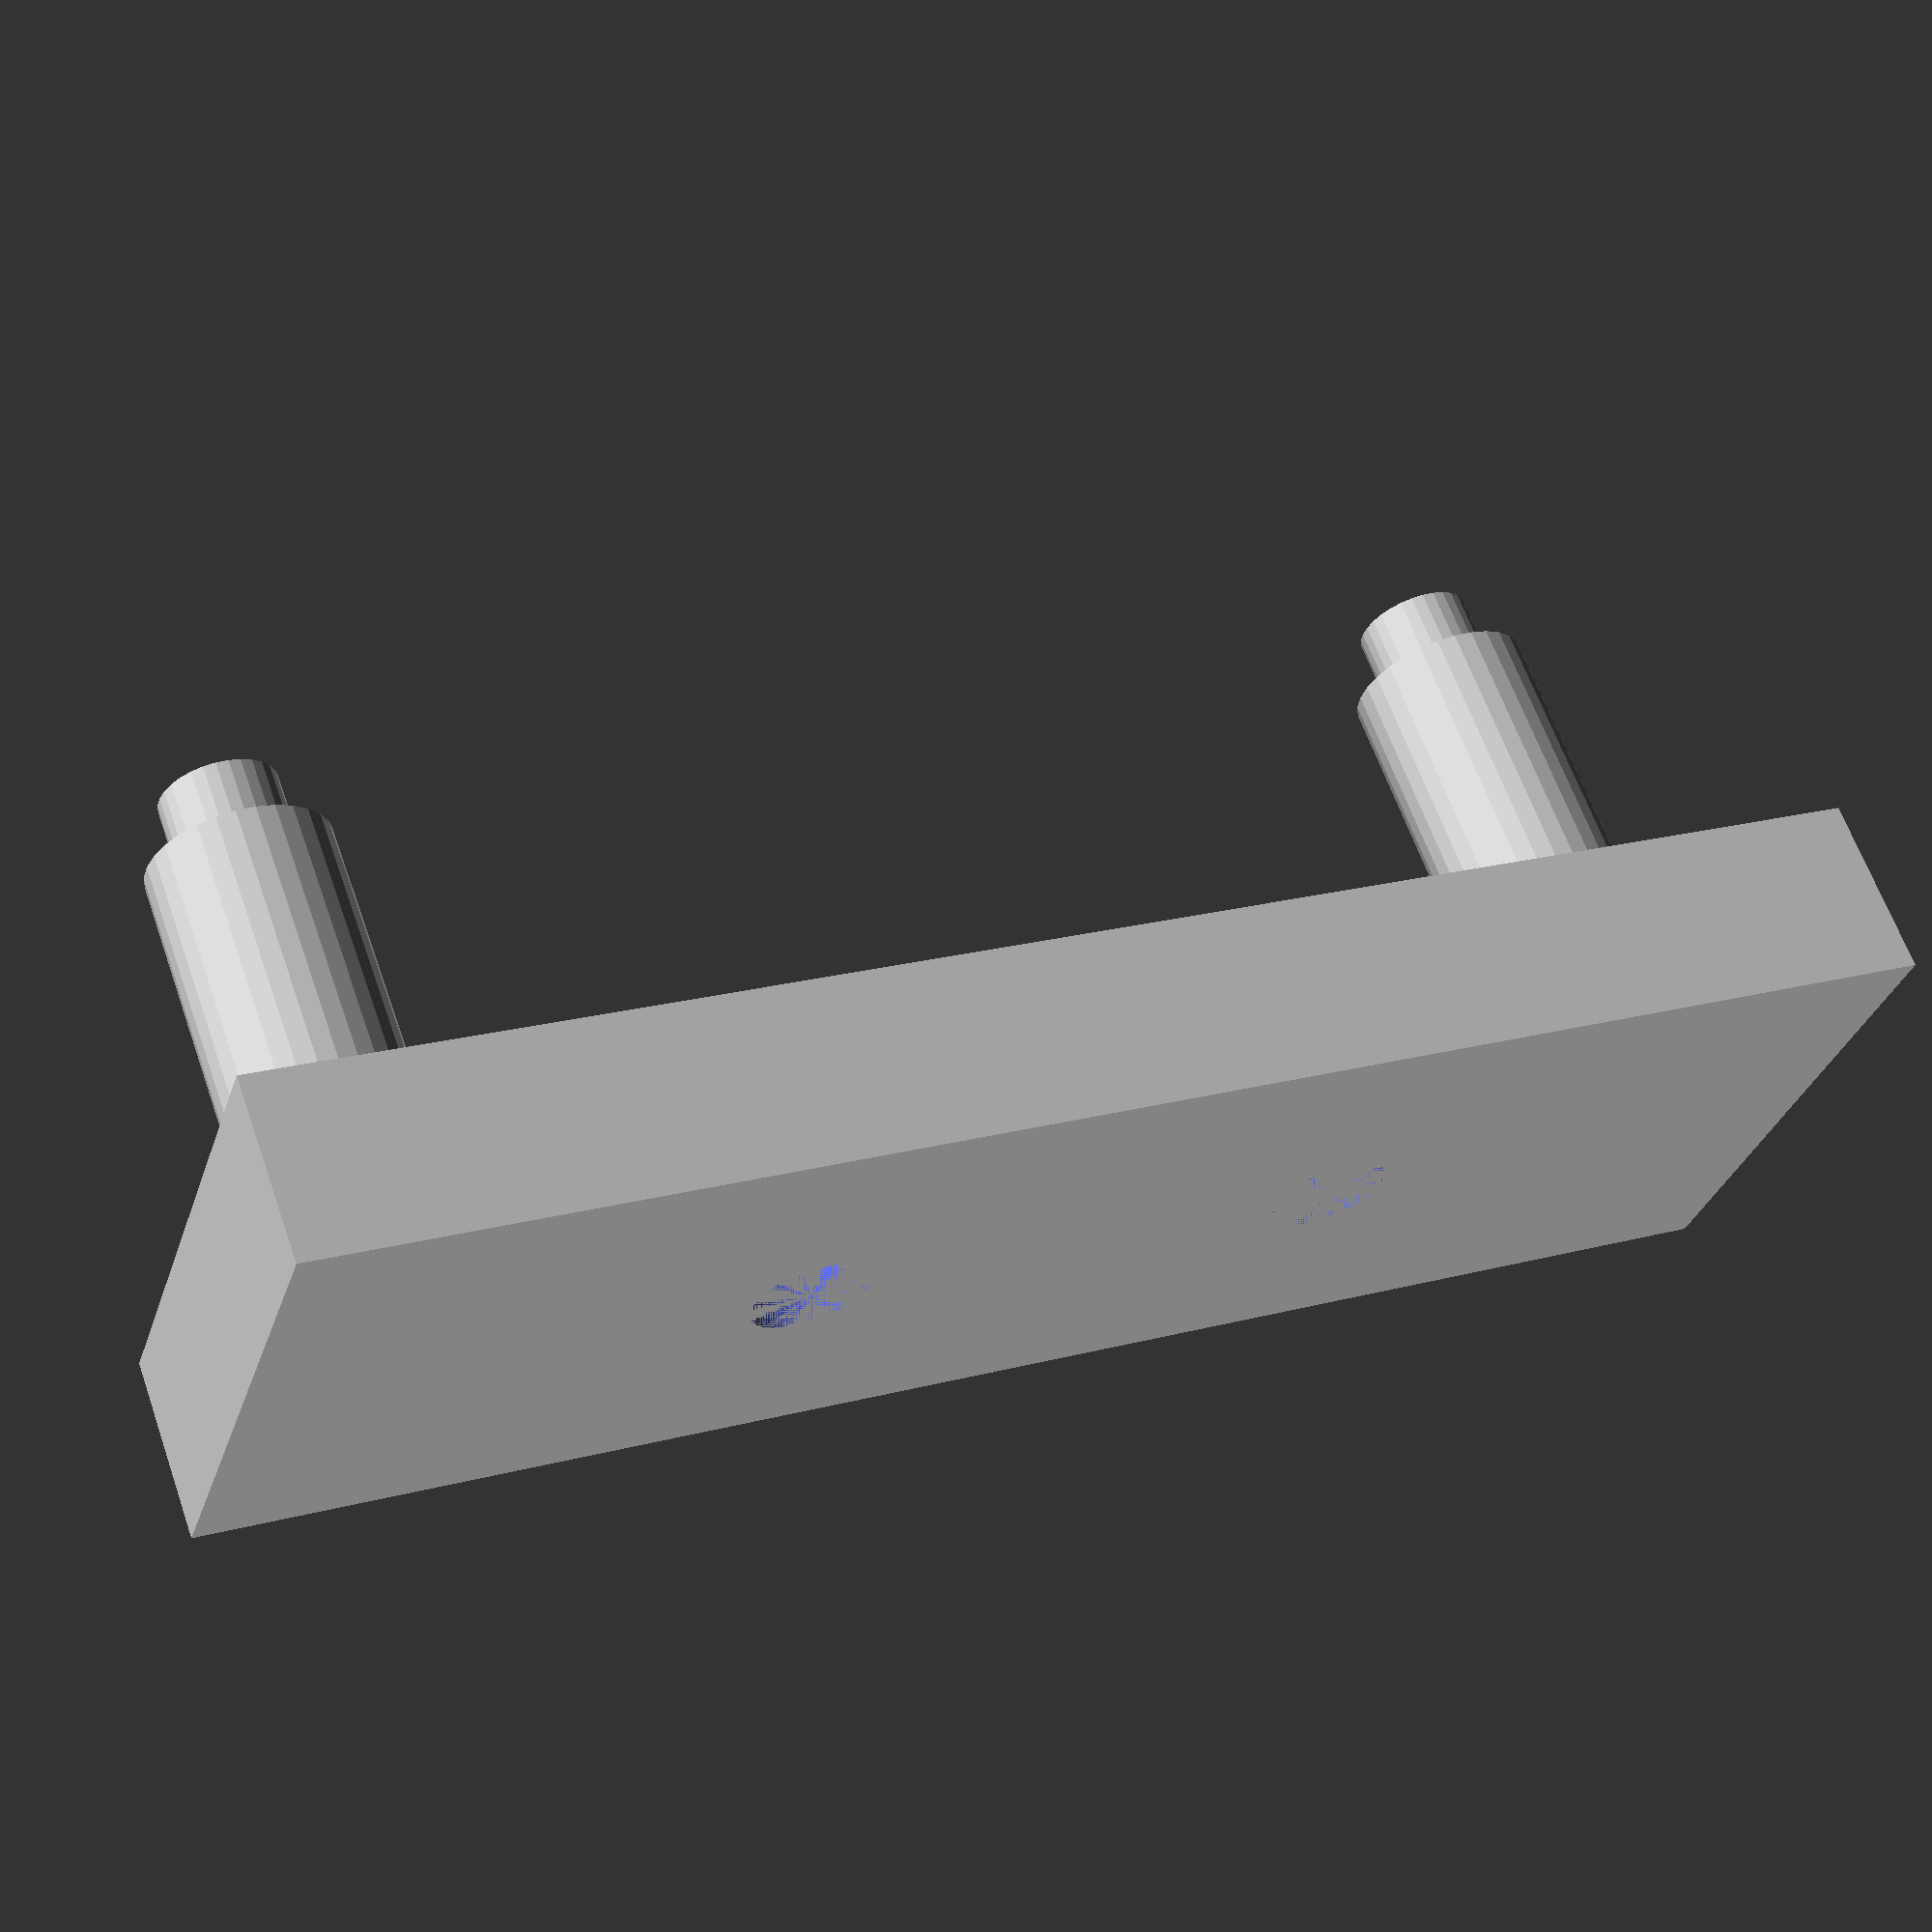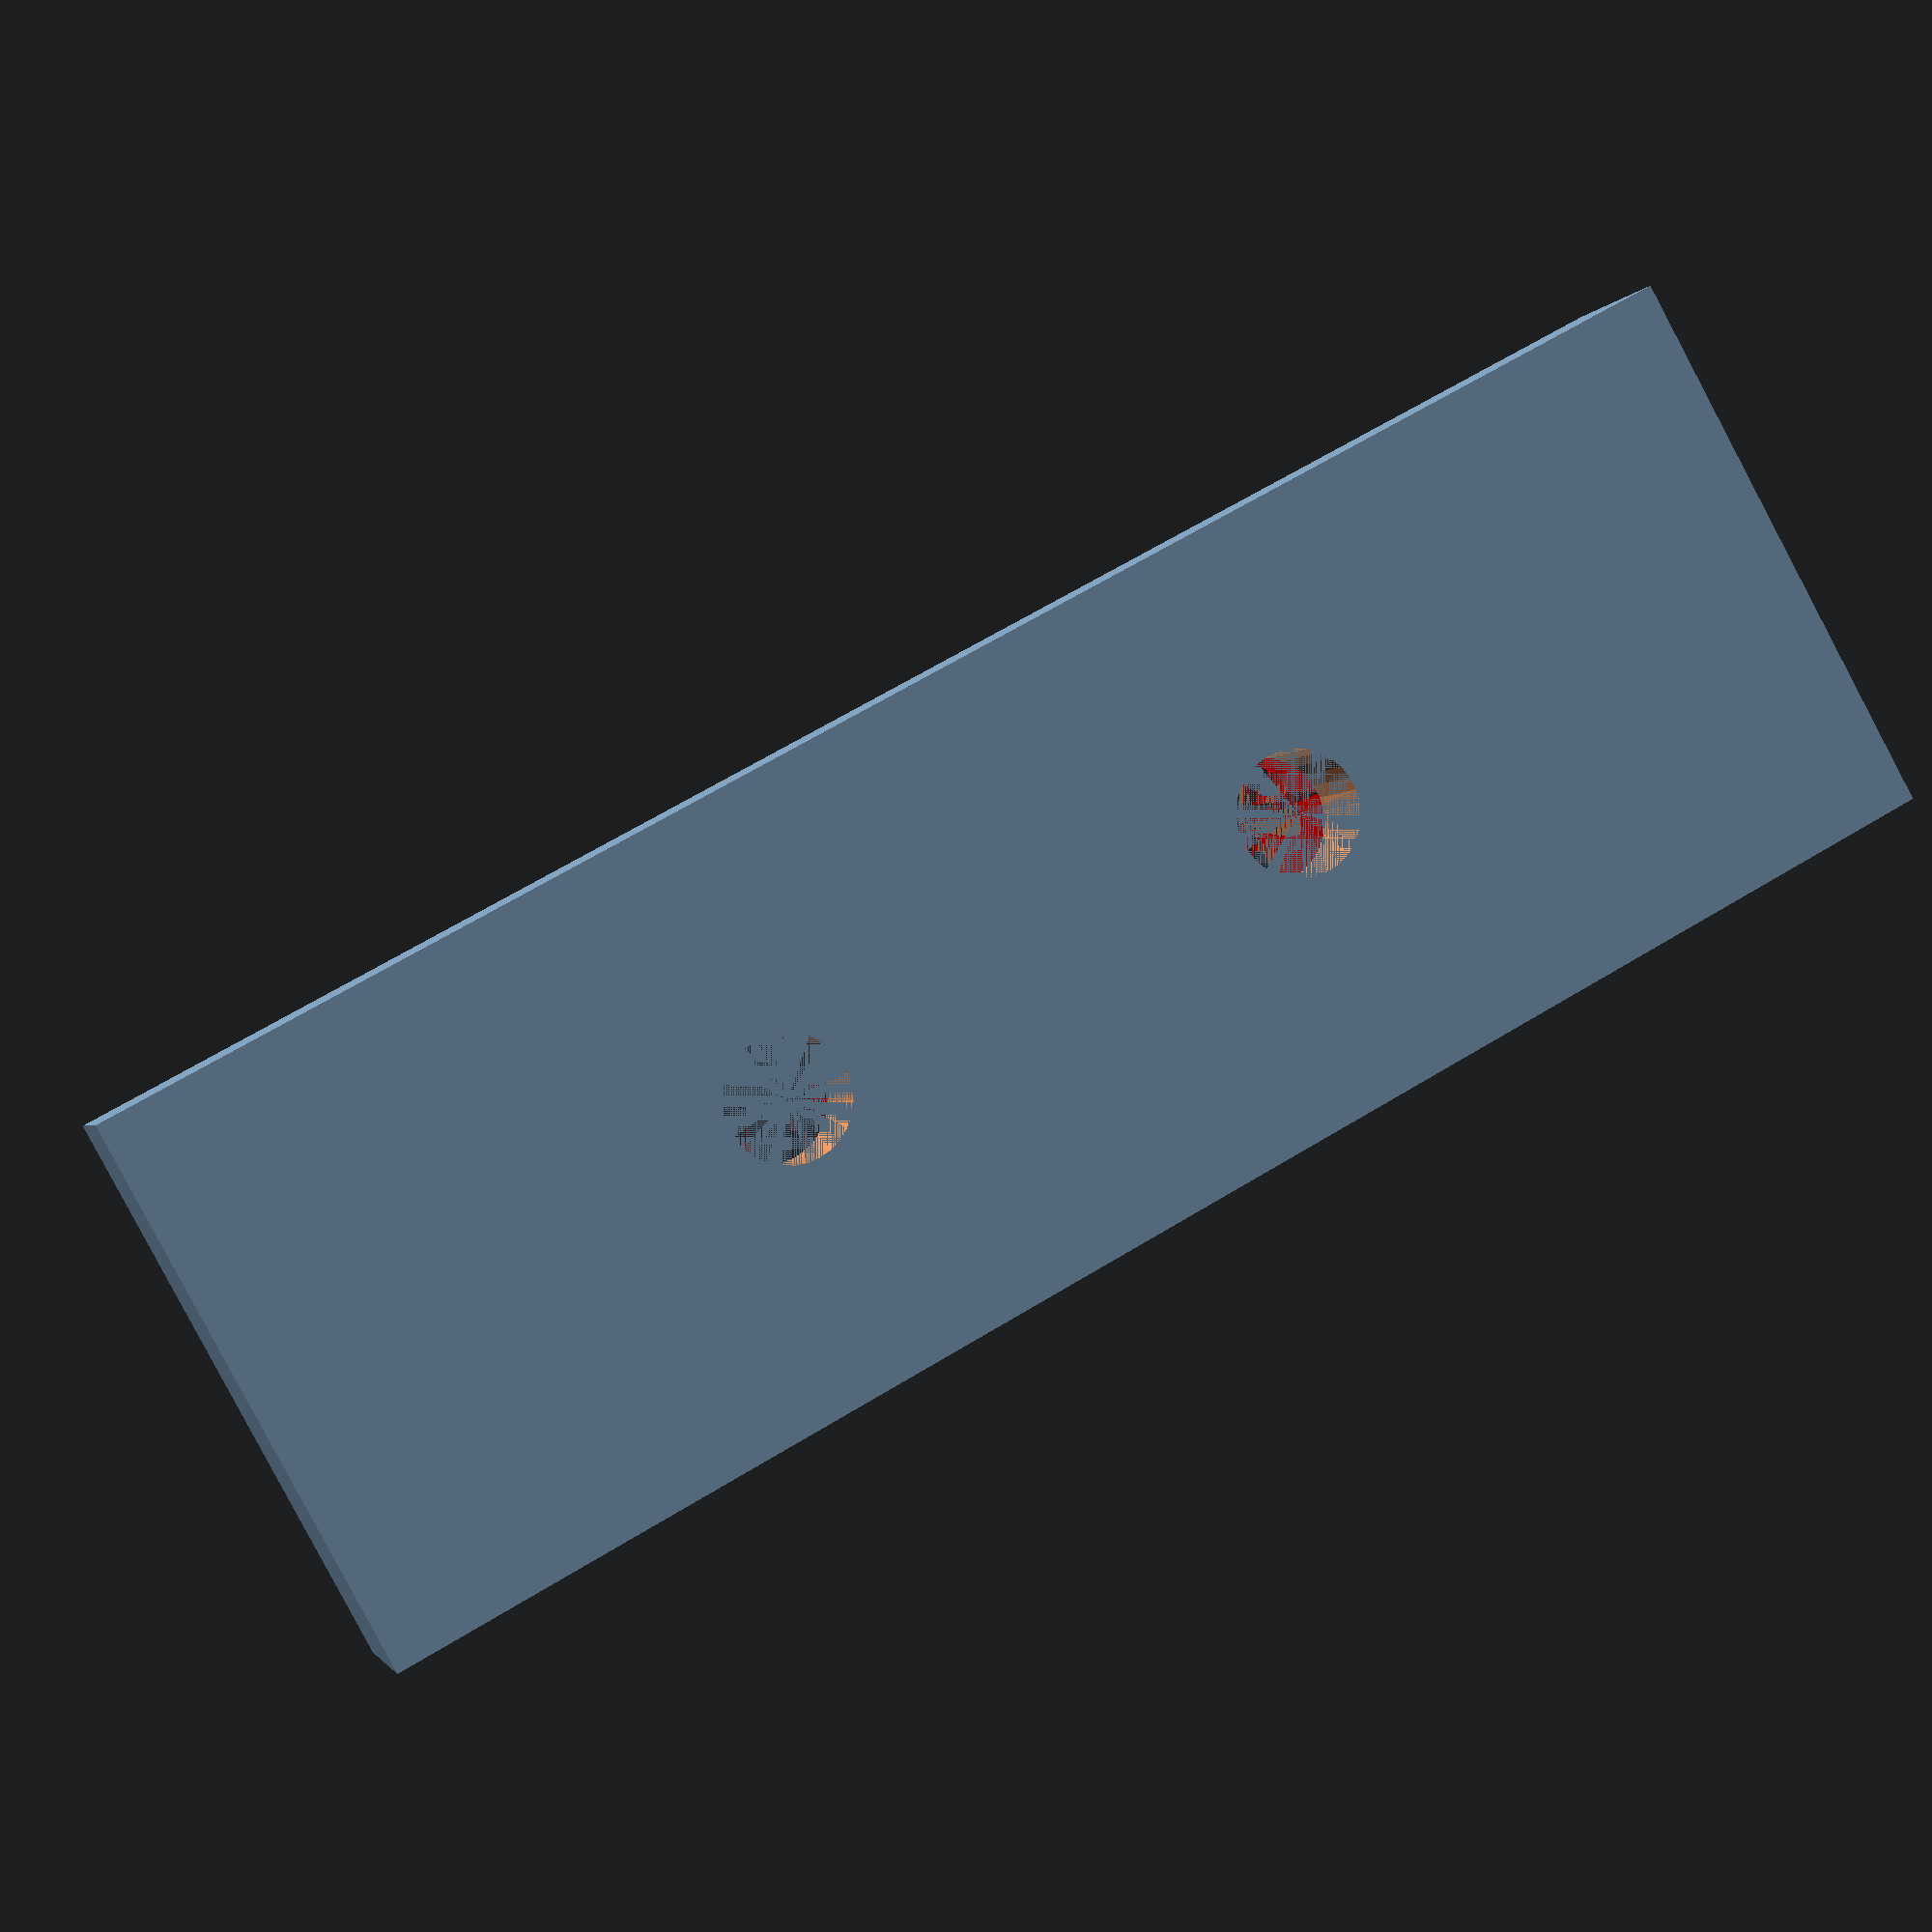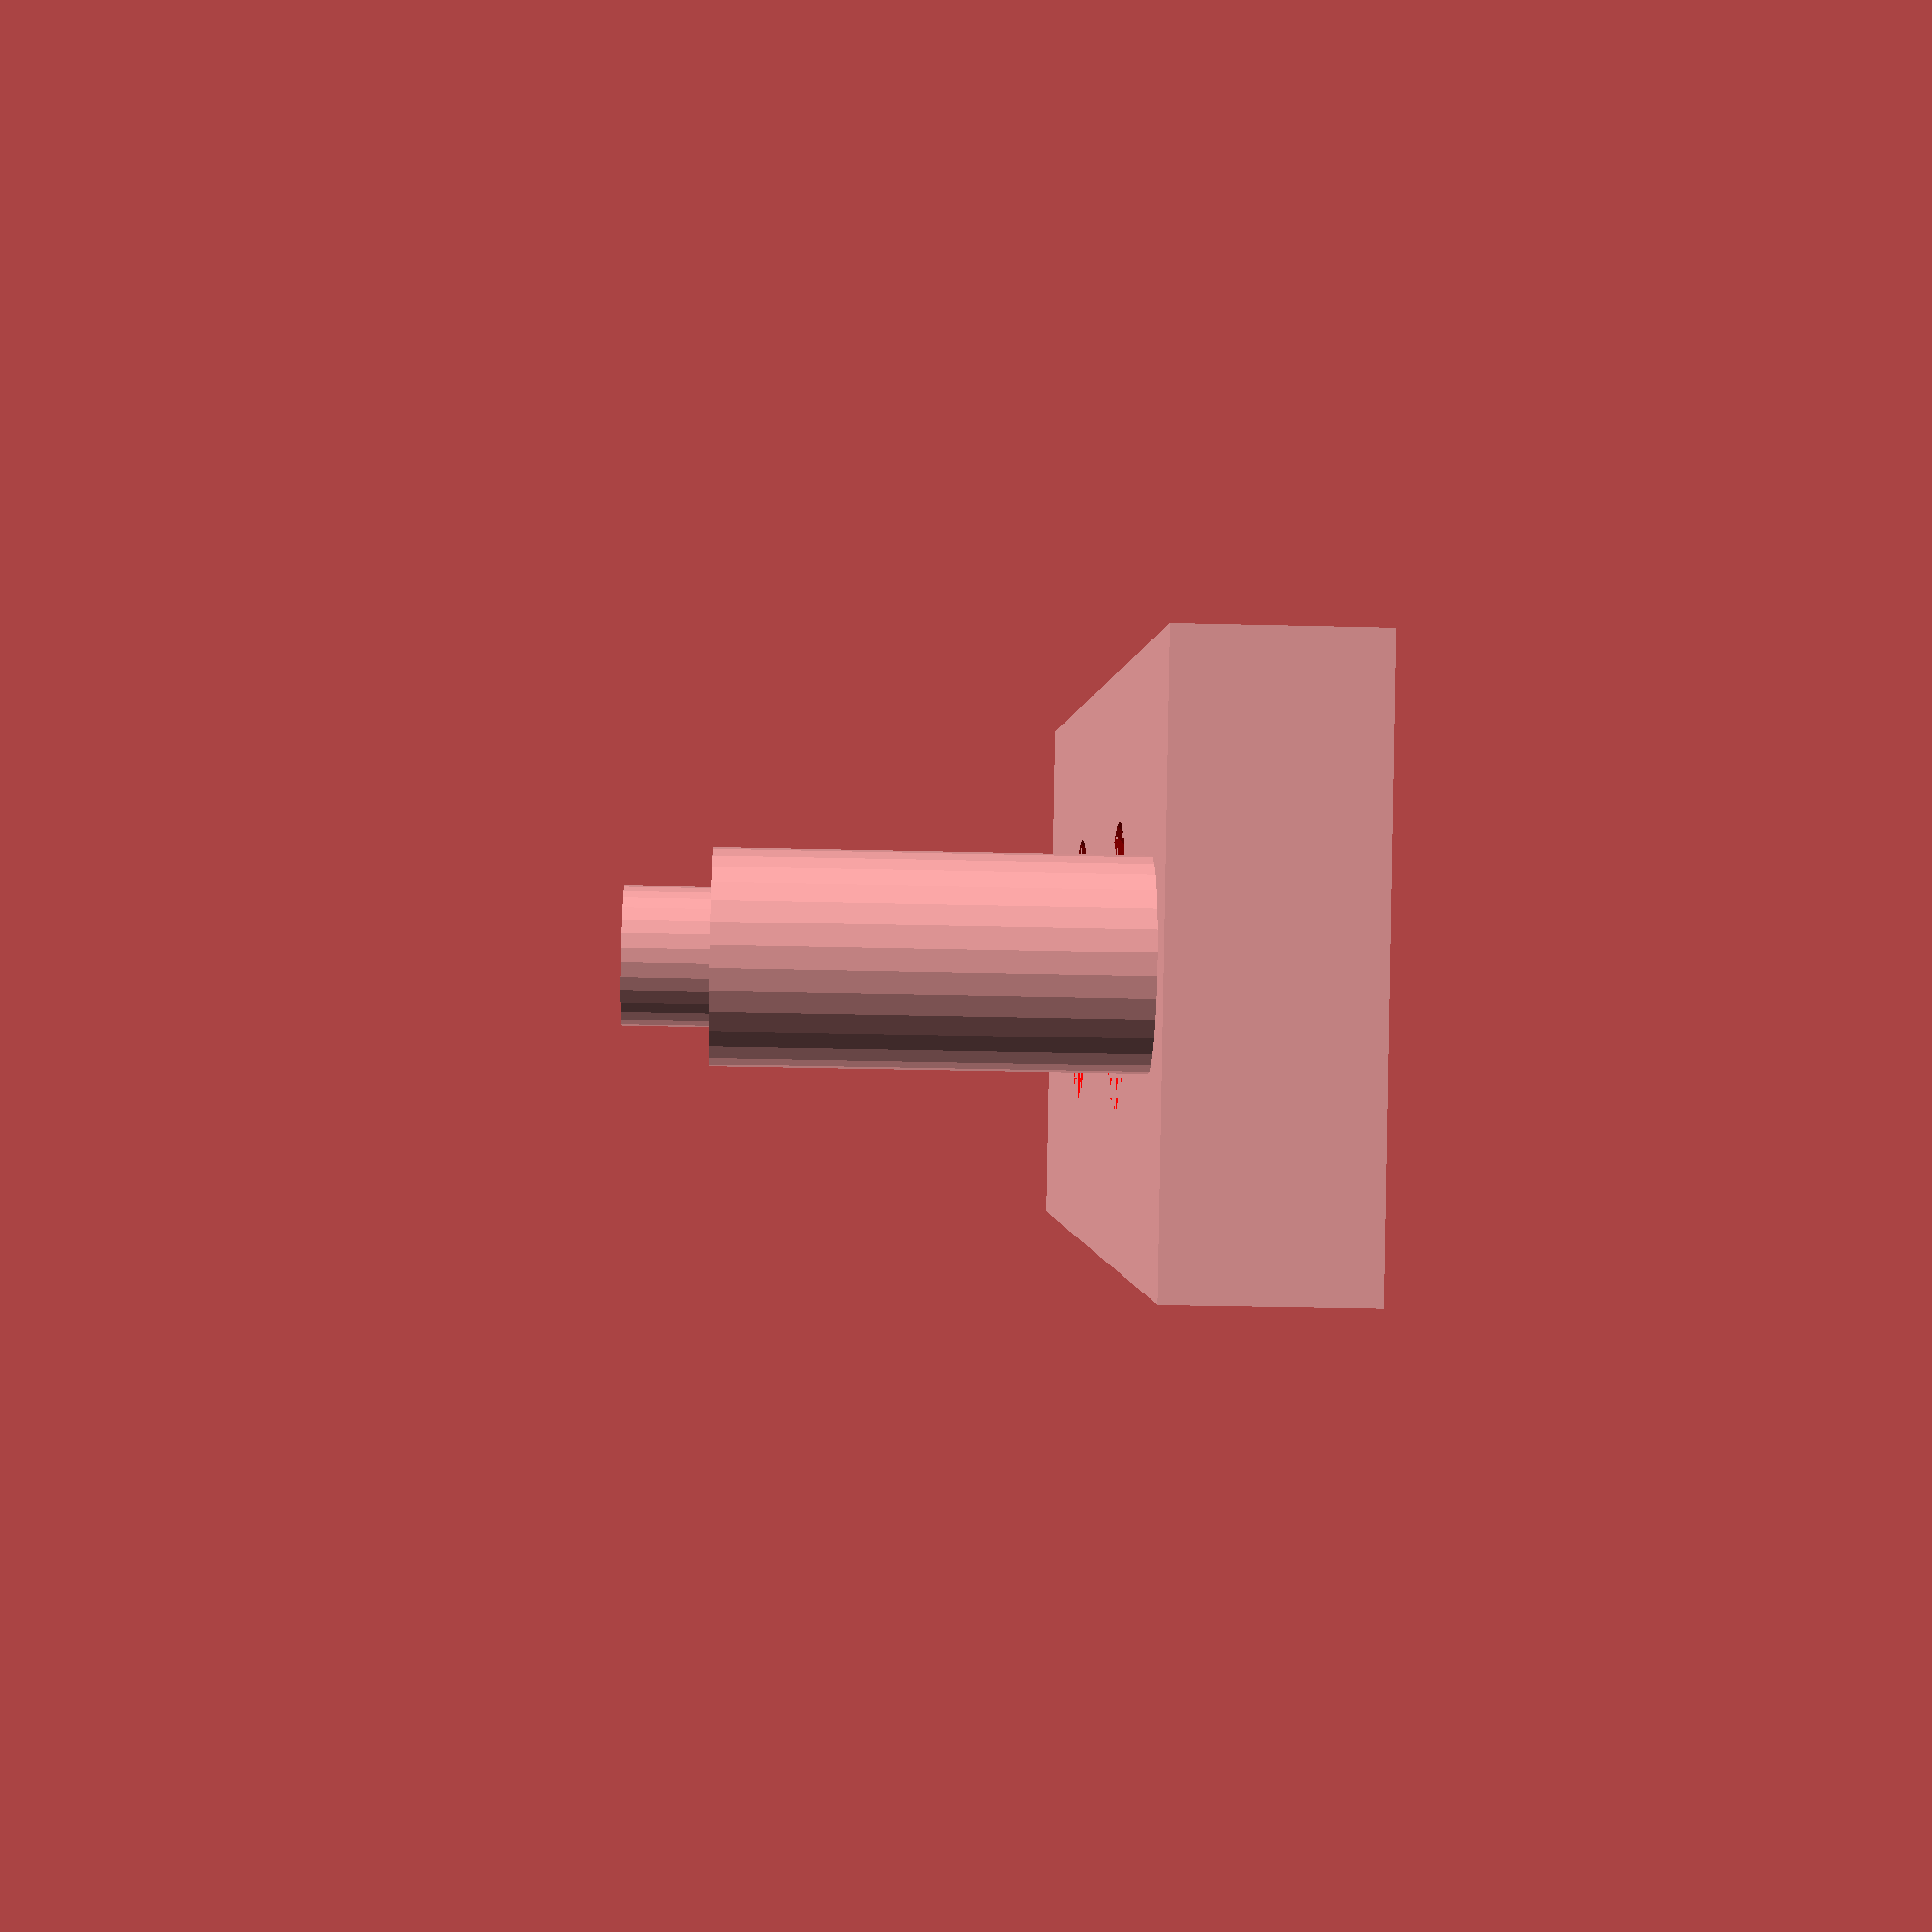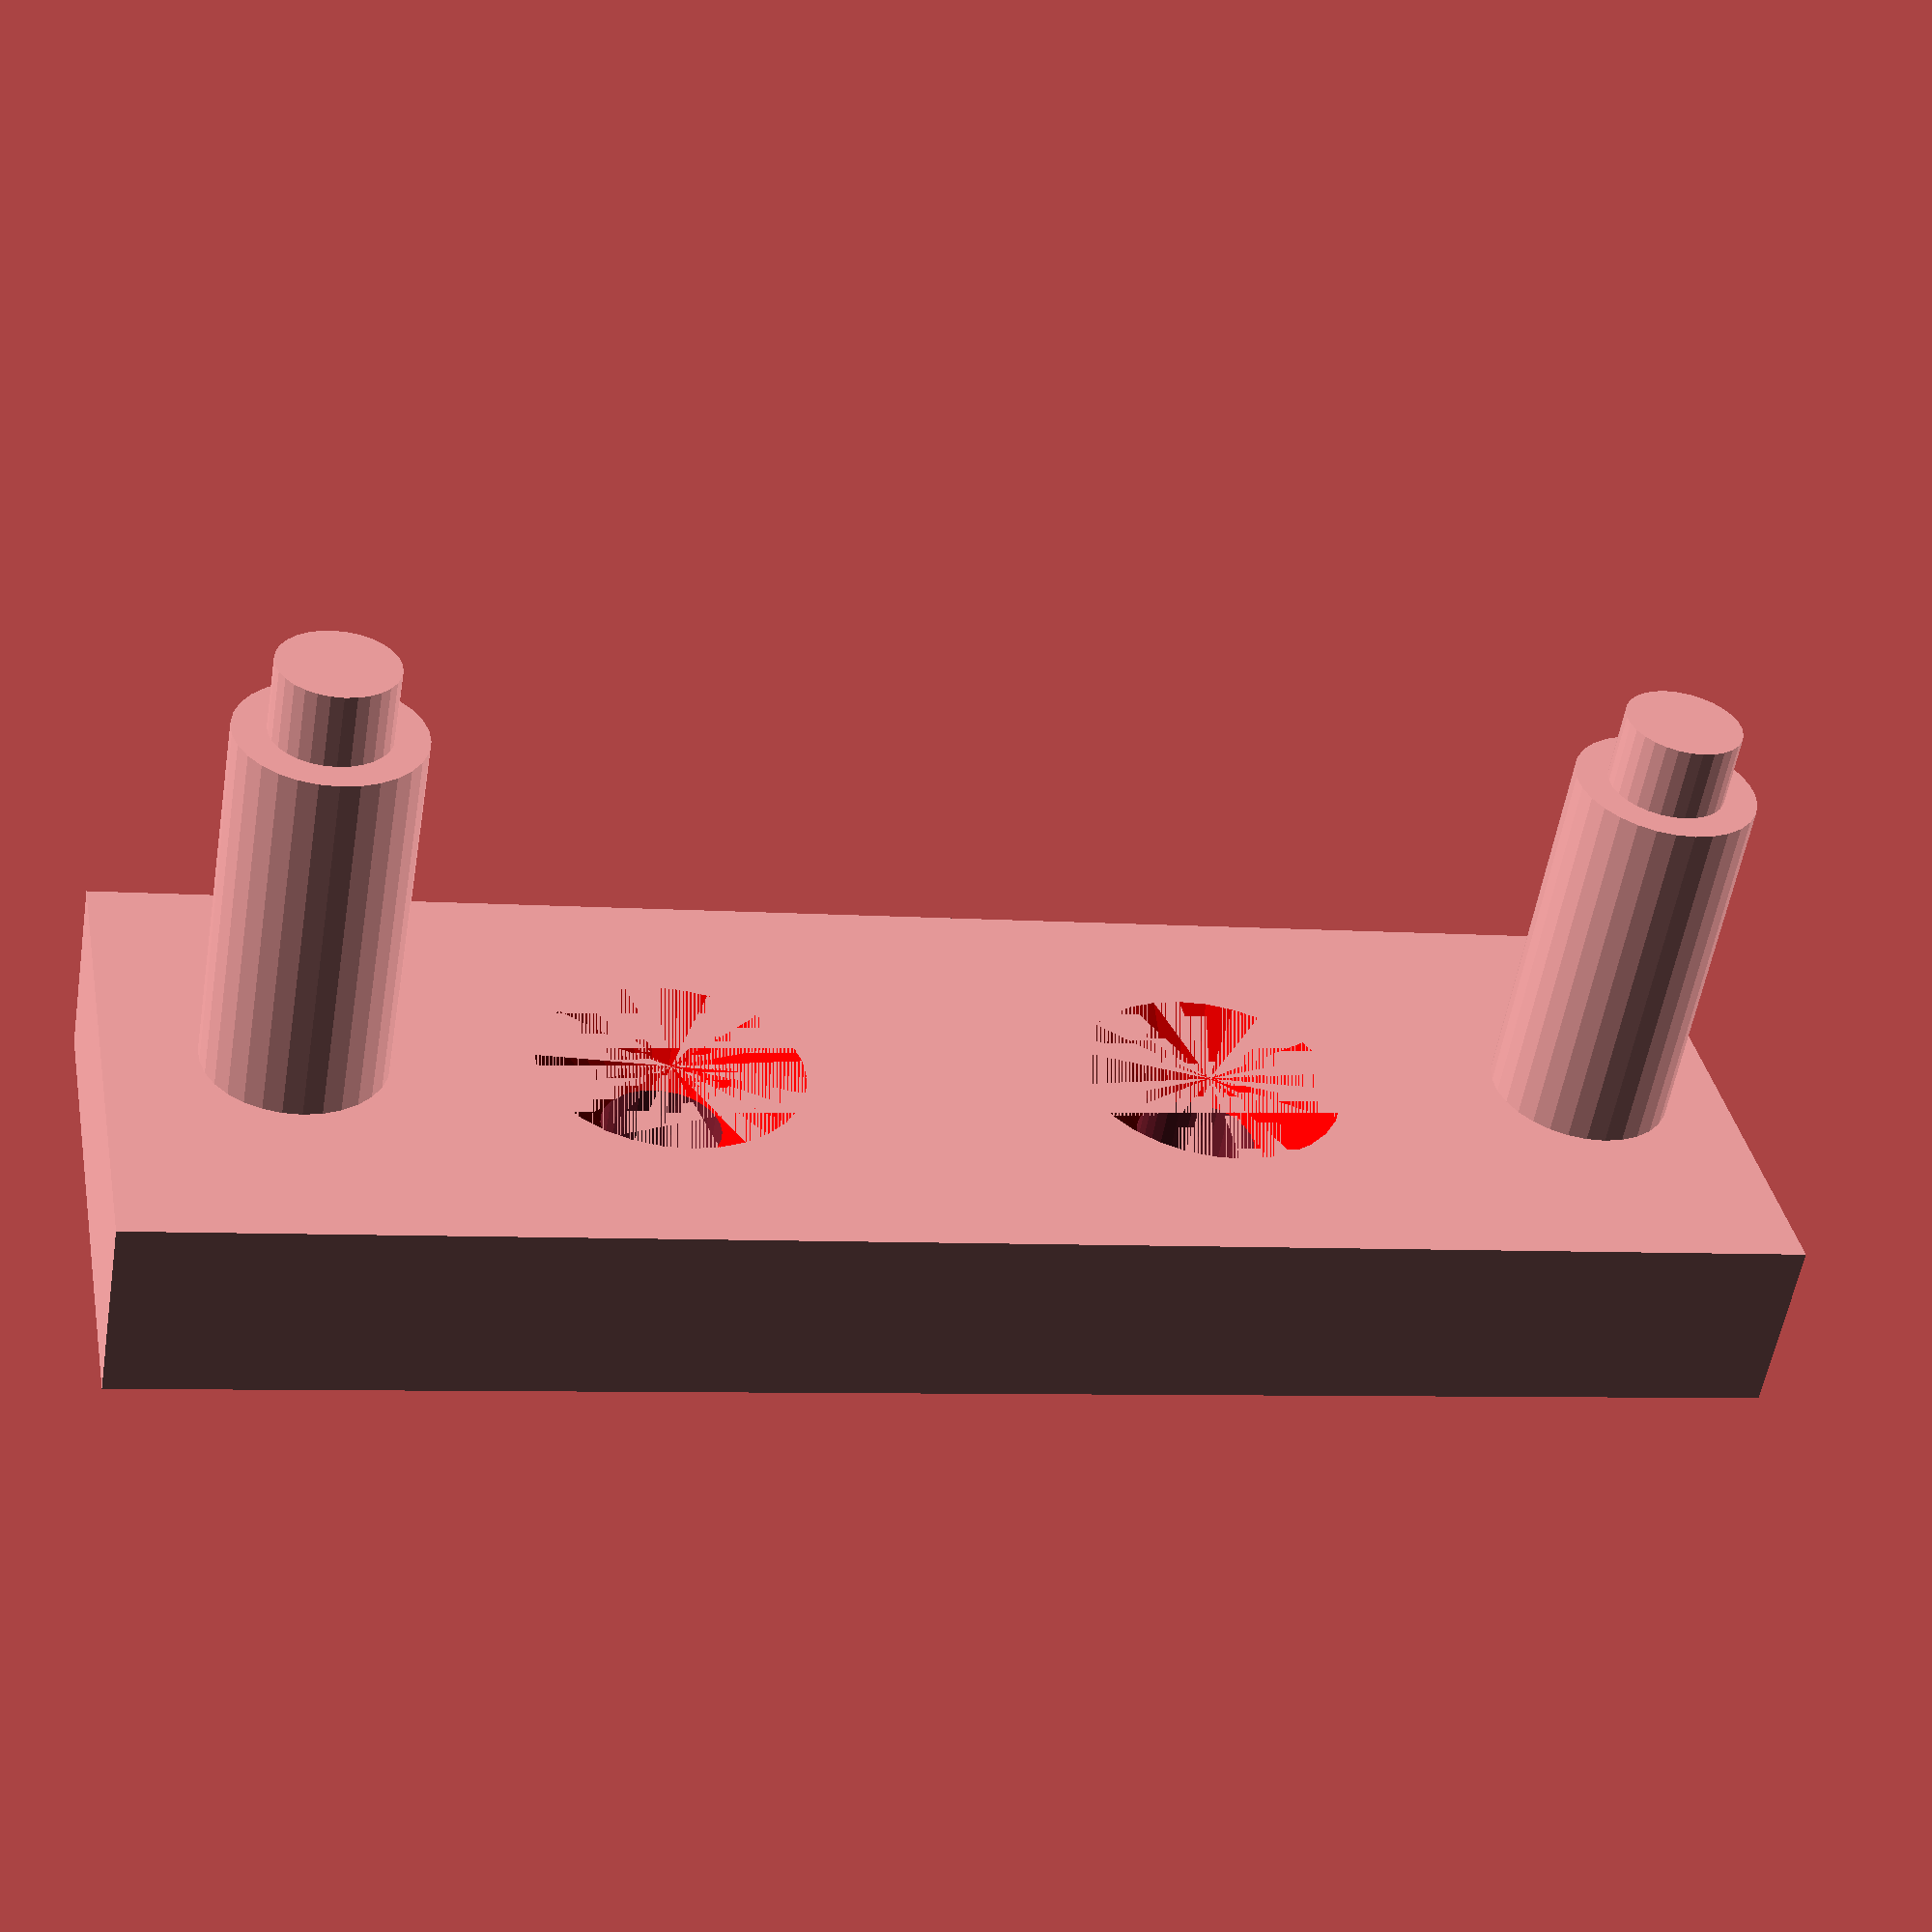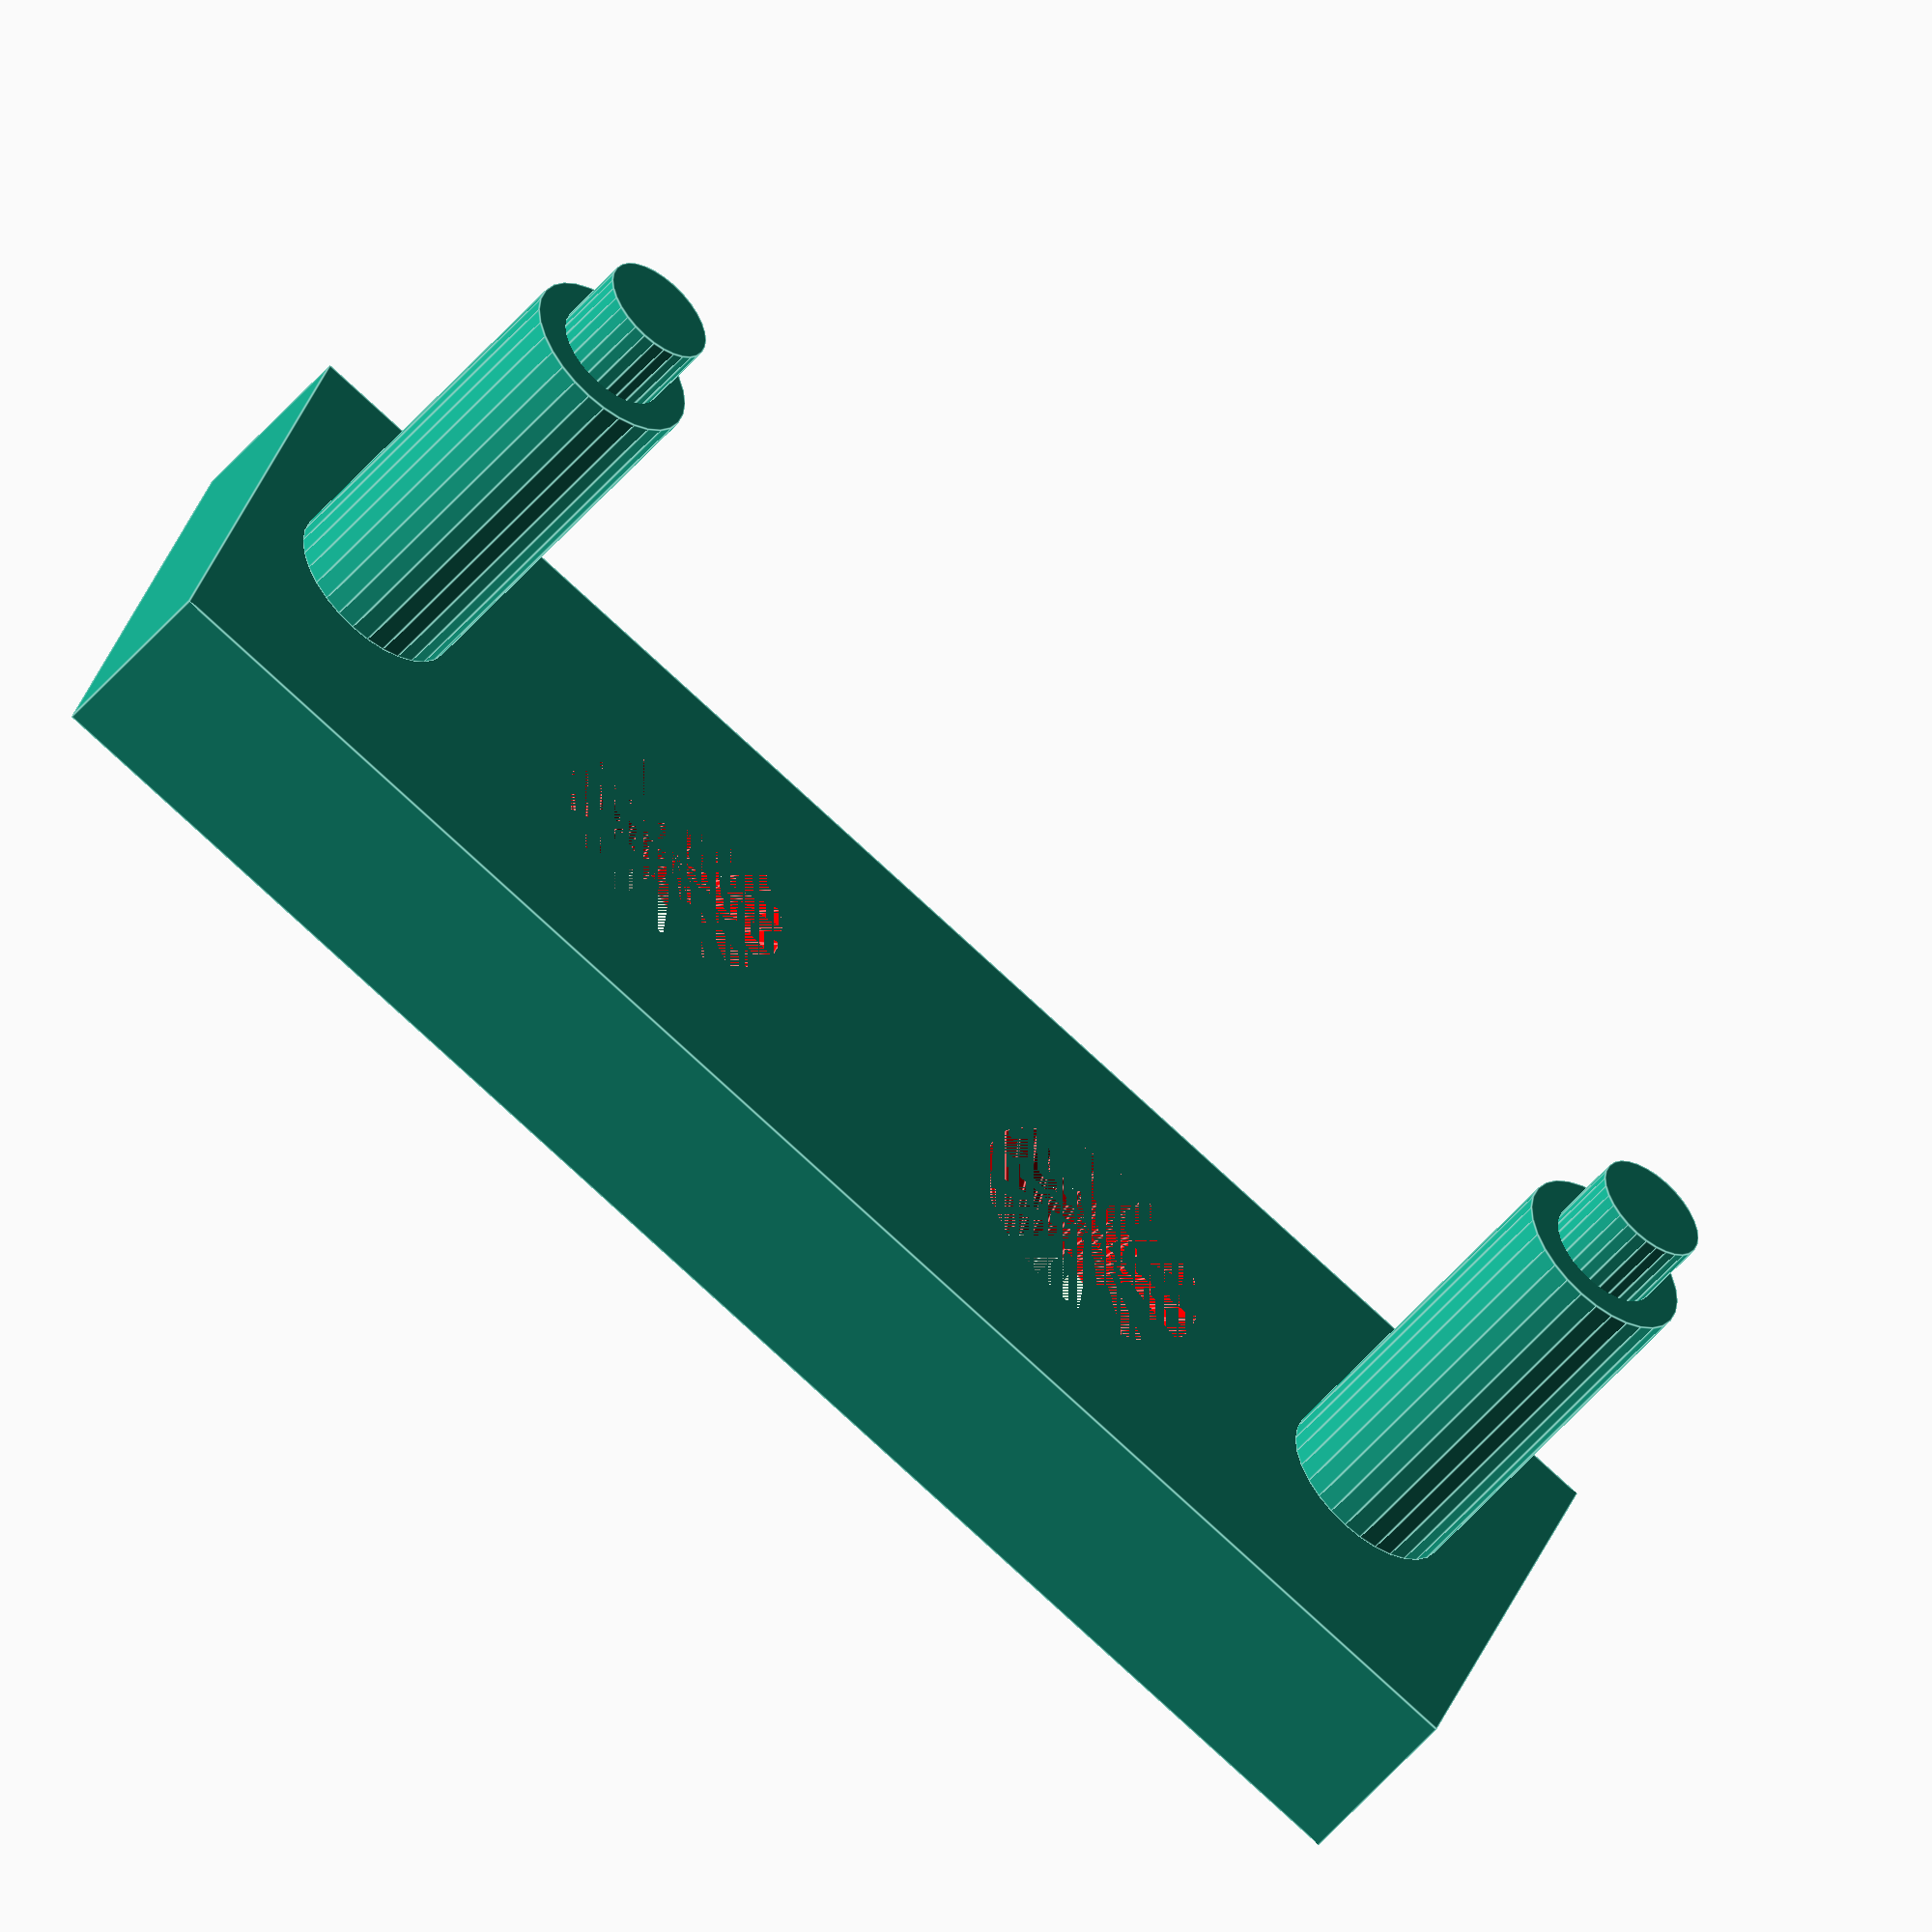
<openscad>
// Screwless mount for a perfborad:
// Adafruit Perma-Proto Quarter-sized Breadboard PCB 

$fn=30; // Number of facets

bh=5; // base height
d=35.8;
module spacer(x=0, y=0, z=0){
    translate([x,y,z]){
        cylinder(d=5, h=10);
        cylinder(d=3.2, h=12);
    }
    }

spacer(0, 5, bh);
spacer(0, 5+d, bh);

bx = 15;
by = 45;
    
// Draw base
module base() {
    translate([-bx/2,0,0]){
    cube([bx, by, bh]);
    }
}

// Mounting holes
// #6 screw = 3.3mm diameter
difference(){
    base();
    // first hole
    translate([0, by/3, 0]){
    cylinder(d=3.3, h=bh);
    }
    chamfer(0, by/3, bh-2);
    // second hole
    translate([0, 2*by/3, 0]){
    cylinder(d=3.3, h=bh);
    }
    chamfer(0, 2*by/3, bh-2);
}

module chamfer(x,y,z,cd=3.3, cw=2){
    // x, y, z = center coordinates of chamfer
    // cd: chamfer smallest diameter
    // cw: width of chamfer.  
    color("red")
    translate([x, y, z]){
    cylinder(d1=cd, d2=cd+2*cw, h=cw);
    }
}

</openscad>
<views>
elev=116.1 azim=252.2 roll=19.5 proj=p view=wireframe
elev=2.0 azim=298.8 roll=166.3 proj=p view=wireframe
elev=25.8 azim=115.5 roll=87.6 proj=p view=solid
elev=56.4 azim=78.7 roll=350.4 proj=p view=solid
elev=232.4 azim=108.7 roll=218.9 proj=o view=edges
</views>
